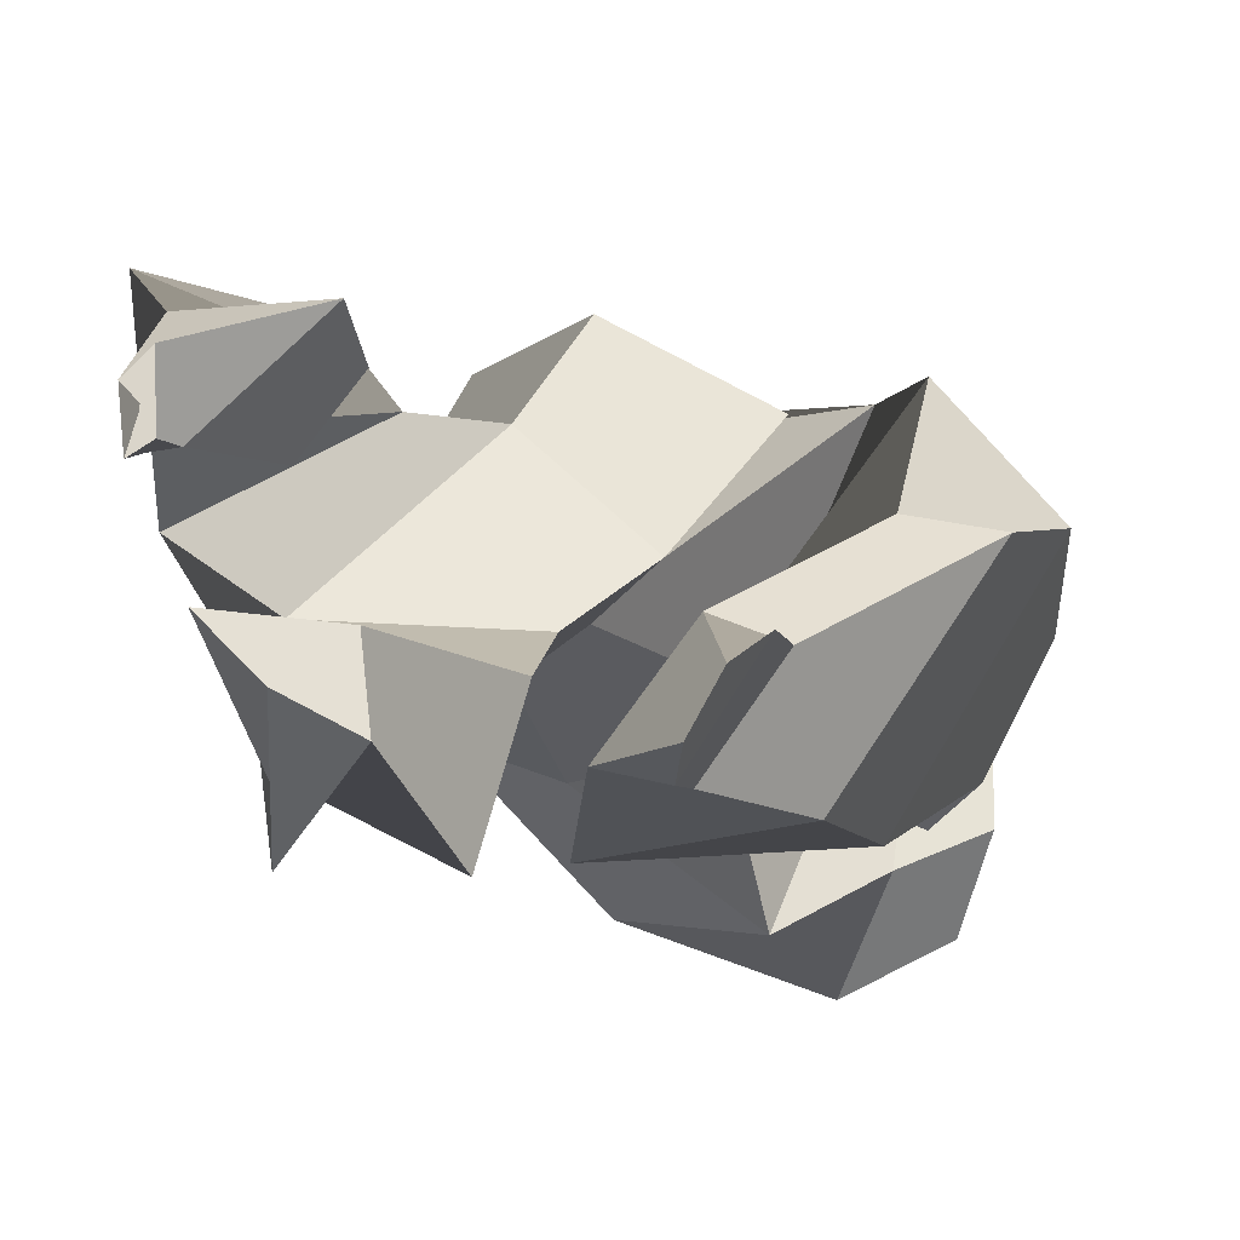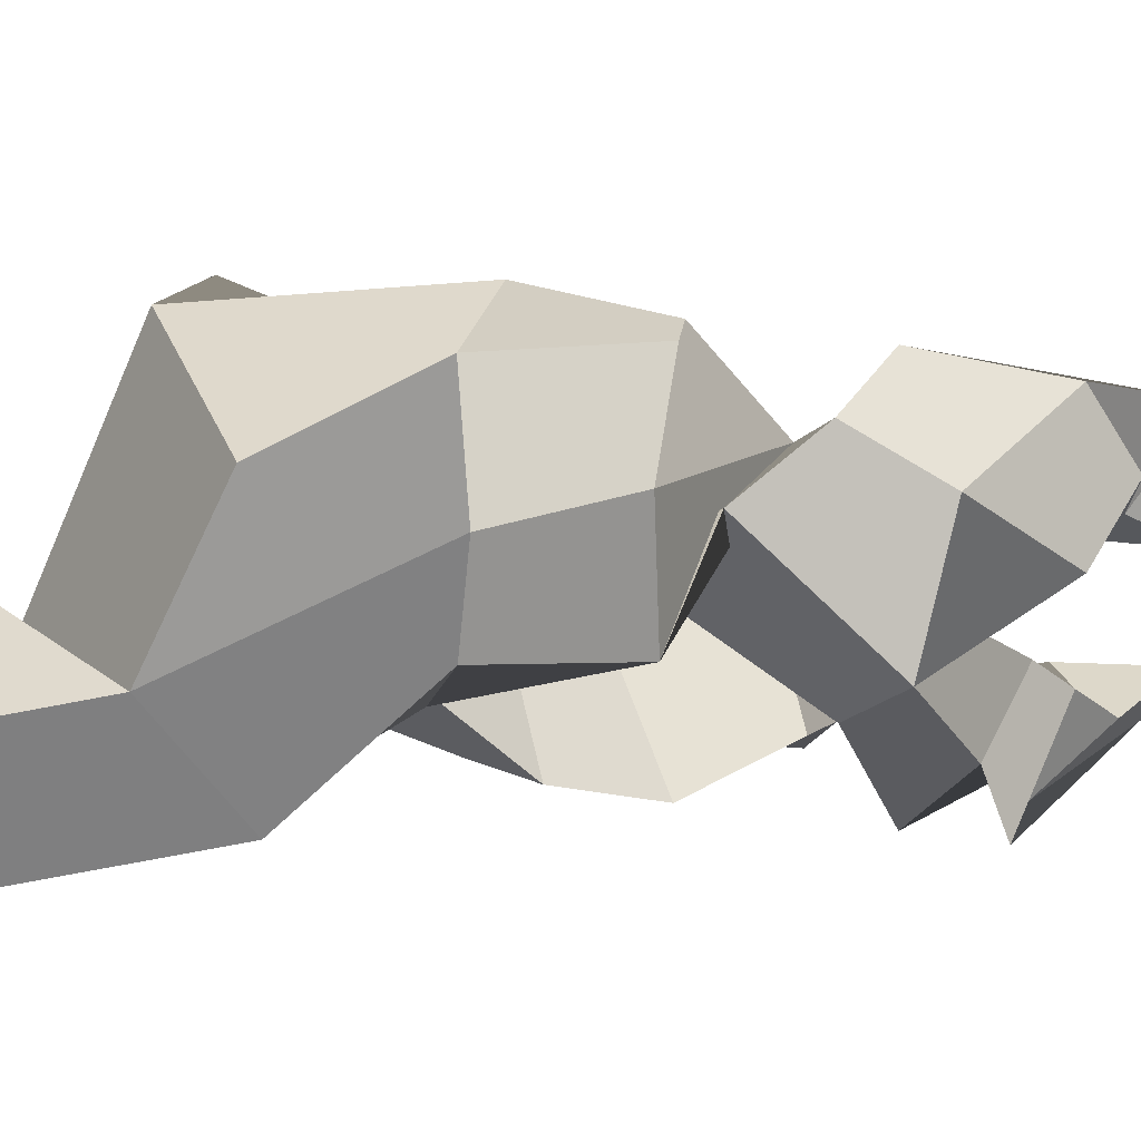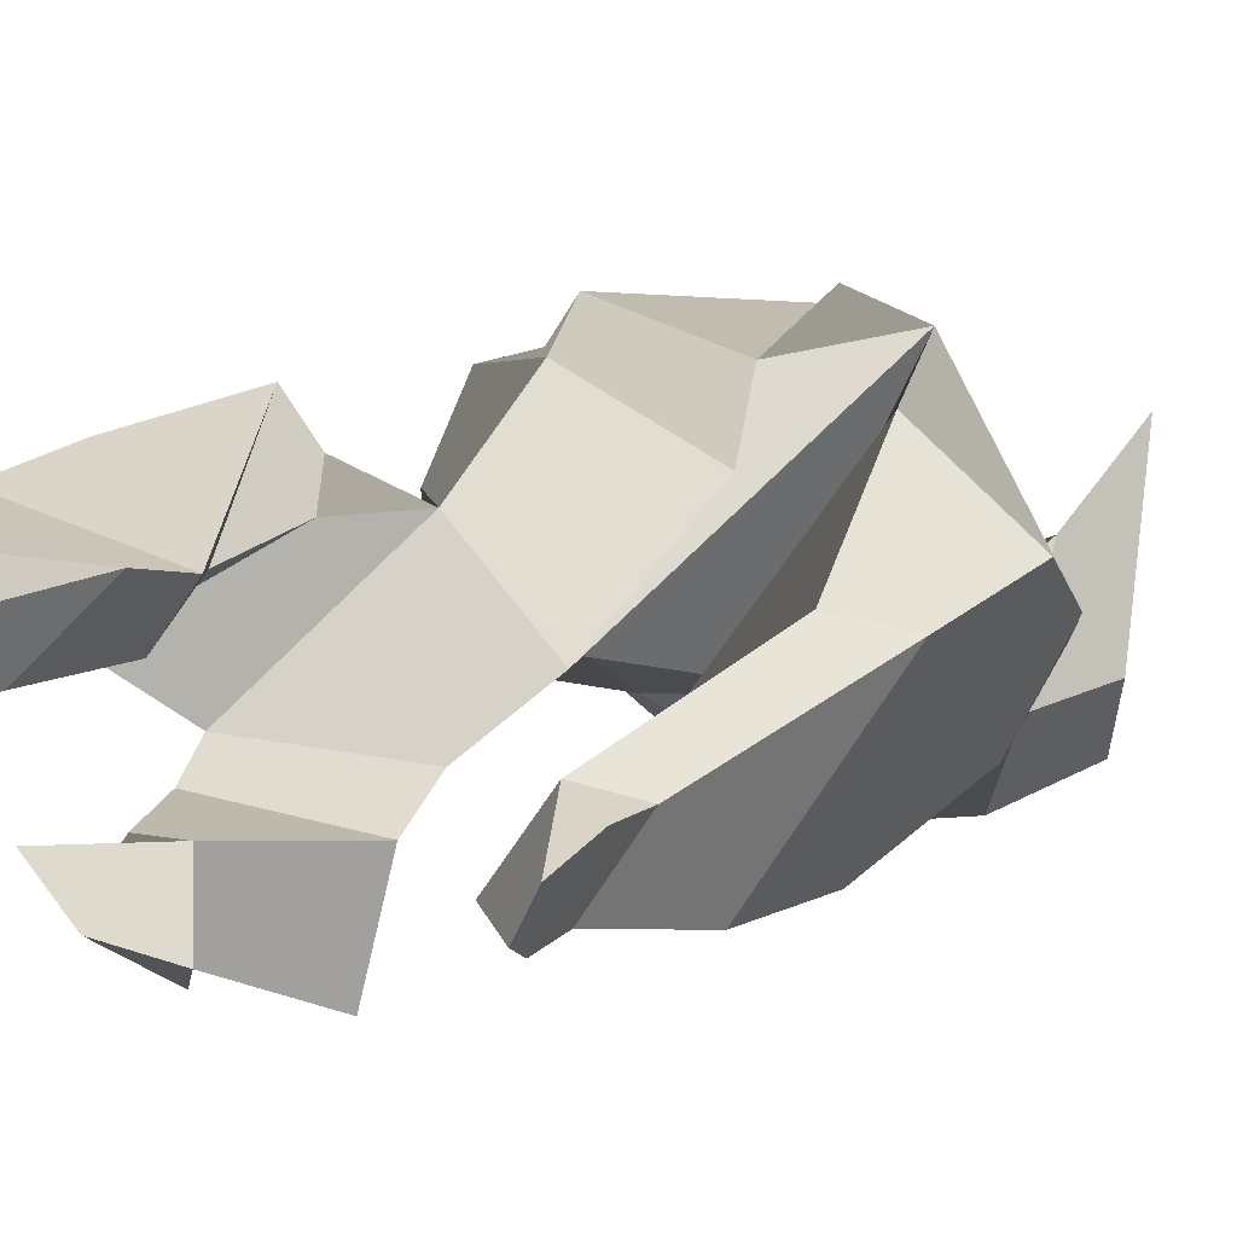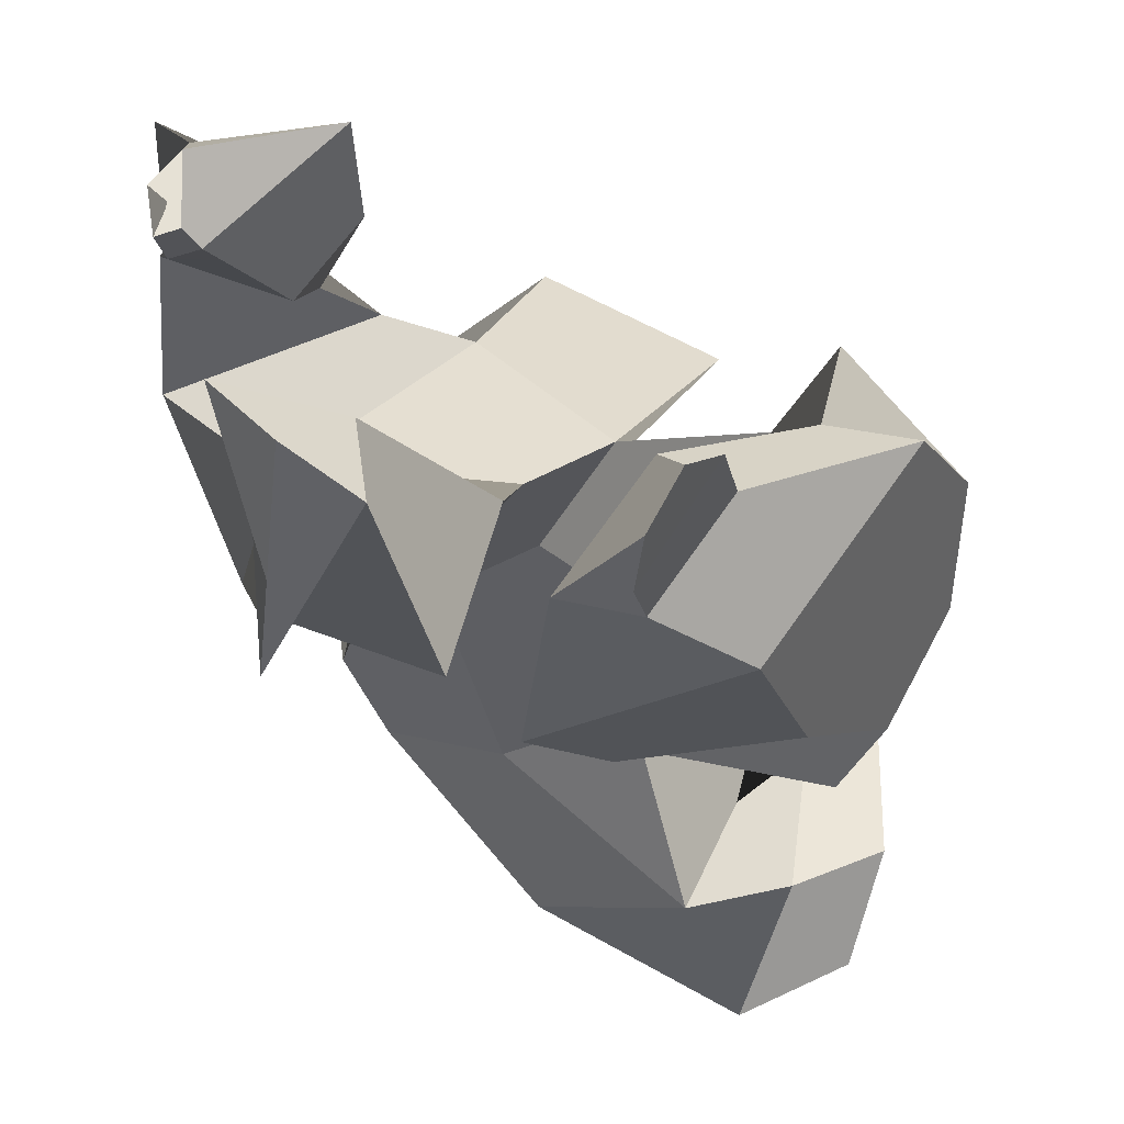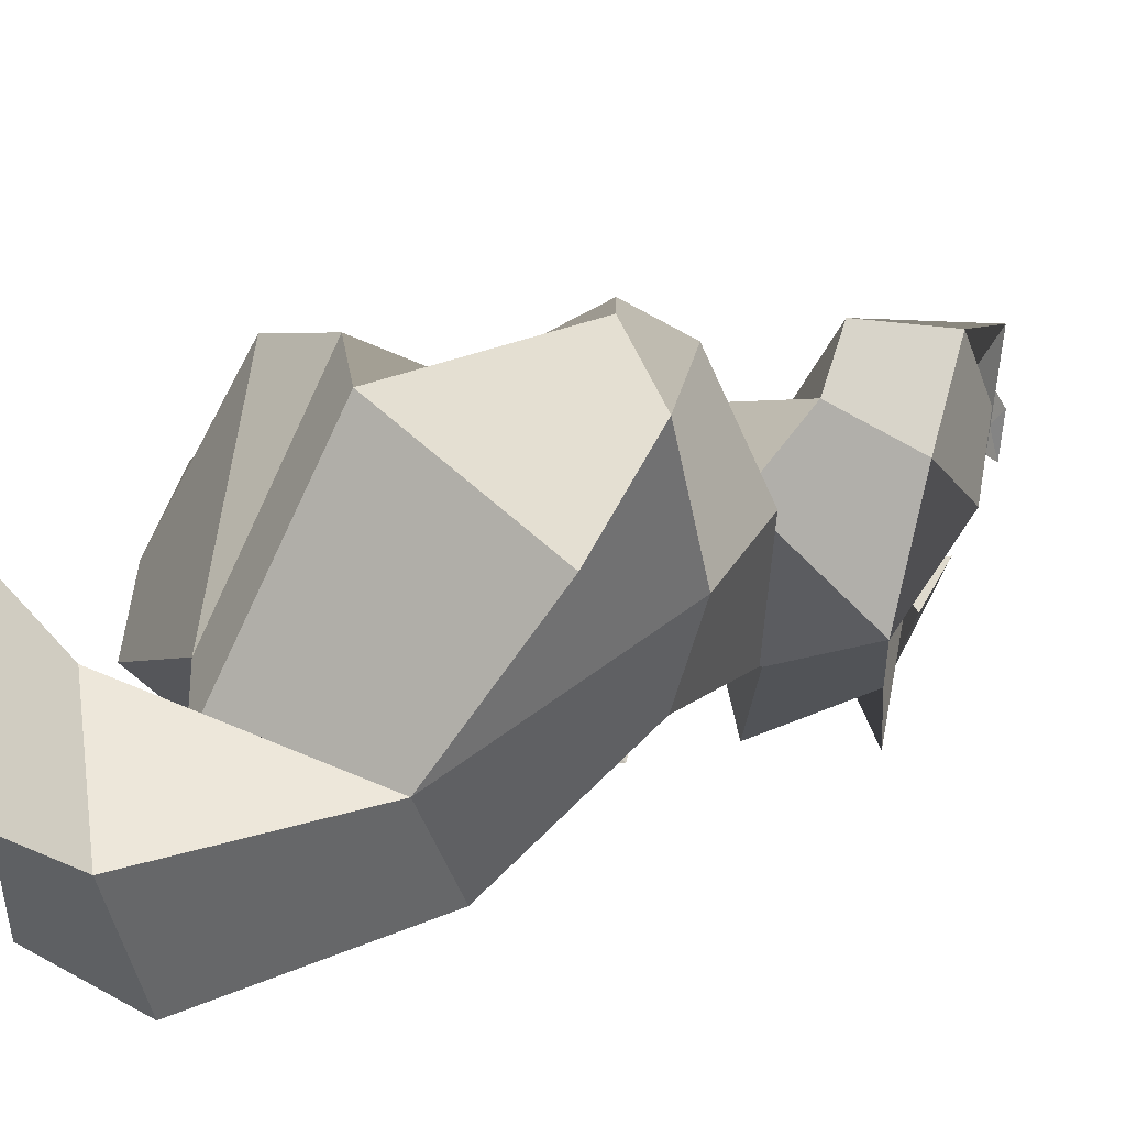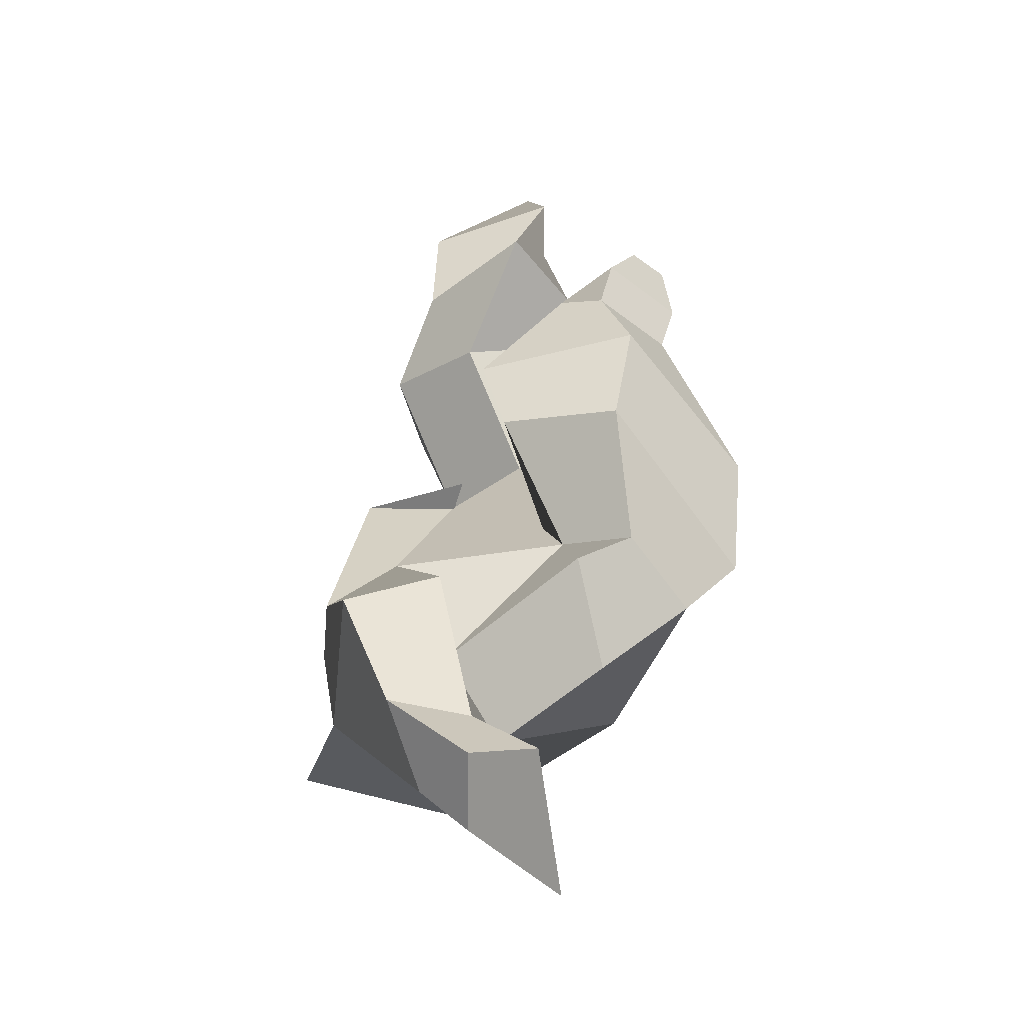
<metadata>
{"format":"obj","ext":"obj","renderer":"f3d","projection":"perspective","resolution":1024,"background":"white","views":[{"elev":-12.5,"azim":-149.2,"up":"+Z"},{"elev":5.5,"azim":74.3,"up":"+Z"},{"elev":7.3,"azim":-132.9,"up":"+Z"},{"elev":-25.6,"azim":-151.8,"up":"+Z"},{"elev":14.4,"azim":43.6,"up":"+Z"},{"elev":-45.7,"azim":-164.1,"up":"+Y"}]}
</metadata>
<code>
o Cube
v -0.1065 0.1602 -0.04353
v -0.04225 -0.08869 -0.06037
v -0.209 0.1436 0.05281
v -0.0542 -0.08859 0.1314
v 0.04029 0.1227 -0.06595
v 0.02513 -0.08175 -0.1511
v -0.03264 0.1554 0.09605
v 0.1288 -0.1115 0.04617
v -0.1252 0.1883 0.1051
v -0.001367 -0.1305 0.1172
v -0.0213 0.1772 0.00725
v -0.06856 -0.09073 -0.1652
v -0.1916 0.2345 -0.0354
v -0.08107 -0.1679 -0.02451
v 0.05861 0.114 0.02453
v 0.05818 -0.1526 -0.06936
v -0.05406 -0.1962 -0.05882
v -0.1168 0.2497 0.03567
v -0.1564 0.0106 -0.07446
v -0.08614 0.006368 0.09464
v 0.0798 0.006368 0.09464
v 0.0798 0.006368 -0.05903
v -0.000428 0.00938 -0.09033
v 0.000628 0.0518 0.1291
v 0.1066 0.006368 0.008911
v -0.1564 -0.0536 0.1129
v -0.03638 -0.2698 -0.1015
v -0.0334 -0.2365 -0.1835
v -0.08416 -0.2103 -0.1151
v -0.08527 -0.2356 -0.01478
v -0.07243 -0.3014 -0.0809
v -0.0919 -0.2761 -0.1475
v -0.1353 -0.2379 -0.09178
v -0.1152 -0.2827 0.05506
v -0.1675 0.2887 -0.0783
v -0.07602 0.2628 -0.1188
v 0.00878 0.2743 -0.08804
v -0.05288 0.3413 -0.06925
v -0.09027 0.3029 0.03279
v -0.01494 0.2373 0.05489
v -0.01082 0.3819 -0.03184
v 0.01882 0.2964 0.01647
v -0.09439 0.3691 0.01385
v -0.03176 0.2796 0.09279
v -0.03603 0.4264 0.01864
v -0.0296 0.3883 0.07187
v -0.1094 0.4159 -0.02153
v -0.145 0.4101 0.01922
v -0.09235 0.4415 -0.007097
v -0.06718 0.4802 0.05798
v -0.2272 -0.02872 -0.1052
v -0.1814 -0.05803 -0.1217
v -0.1849 -0.1312 -0.05549
v -0.2588 -0.05377 -0.02729
v -0.1226 0.1053 -0.1536
v -0.2535 0.07873 0.08148
v -0.2295 0.08812 -0.154
v -0.3023 0.02026 0.009968
v -0.1045 0.1756 -0.1642
v -0.2715 0.1521 -0.006965
v -0.2485 0.1871 -0.1572
v -0.3195 0.1272 -0.01692
v -0.1782 0.2808 -0.1404
v -0.2387 0.2817 -0.07564
v -0.2202 0.2578 -0.1506
v -0.2665 0.2477 -0.08783
v -0.2547 0.3276 -0.144
v -0.2764 0.3276 -0.1116
v -0.2336 0.2984 -0.1566
v -0.2803 0.291 -0.09016
v -0.1769 0.3261 -0.1066
v -0.146 0.326 -0.1938
v -0.04115 0.3337 -0.1394
v -0.08346 0.382 -0.08784
v -0.1504 0.4214 -0.09838
v -0.1652 0.4335 -0.152
v -0.06276 0.361 -0.1898
v -0.08289 0.4081 -0.1054
v -0.1084 0.4865 -0.09818
v -0.1428 0.4768 -0.1341
v -0.08375 0.3804 -0.1691
v -0.1 0.4432 -0.1258
v -0.1054 0.489 -0.02935
v -0.175 0.4724 0.02924
v -0.08564 0.4887 -0.02915
v -0.09644 0.491 0.03085
v -0.1096 0.5127 -0.03181
v -0.1114 0.5176 0.007818
v -0.1051 0.5281 -0.0435
v -0.09079 0.5154 -0.004377
f 26 14 4 20
f 24 10 8 21
f 25 16 6 22
f 23 12 2 19
f 18 15 5 11
f 17 14 2 12
f 12 6 28 29
f 13 18 38 35
f 22 6 12 23
f 20 4 10 24
f 3 9 18 13
f 8 10 17 16
f 10 4 14 17
f 9 7 15 18
f 21 8 16 25
f 51 54 58 57
f 1 19 26 13
f 7 21 25 15
f 3 20 24 9
f 5 22 23 11
f 11 23 19 1
f 15 25 22 5
f 9 24 21 7
f 13 26 20 3
f 28 27 31 32
f 17 12 29 30
f 16 17 30 27
f 6 16 27 28
f 31 34 33 32
f 27 30 34 31
f 29 28 32 33
f 30 29 33 34
f 38 37 73 74
f 1 13 35 36
f 11 1 36 37
f 38 18 39 41
f 40 42 46 44
f 37 38 41 42
f 11 37 42 40
f 18 11 40 39
f 45 43 47 49
f 42 41 45 46
f 41 39 43 45
f 39 40 44 43
f 50 49 85 86
f 43 44 48 47
f 44 46 50 48
f 46 45 49 50
f 51 52 53 54
f 19 2 52 51
f 2 14 53 52
f 14 26 54 53
f 55 57 61 59
f 26 19 55 56
f 19 51 57 55
f 54 26 56 58
f 62 60 64 66
f 56 55 59 60
f 58 56 60 62
f 57 58 62 61
f 65 66 70 69
f 61 62 66 65
f 59 61 65 63
f 60 59 63 64
f 68 67 69 70
f 63 65 69 67
f 64 63 67 68
f 66 64 68 70
f 71 74 78 75
f 36 35 71 72
f 35 38 74 71
f 37 36 72 73
f 78 77 81 82
f 73 72 76 77
f 74 73 77 78
f 72 71 75 76
f 79 82 81 80
f 76 75 79 80
f 75 78 82 79
f 77 76 80 81
f 85 83 87 89
f 49 47 83 85
f 47 48 84 83
f 48 50 86 84
f 87 88 90 89
f 83 84 88 87
f 84 86 90 88
f 86 85 89 90

</code>
